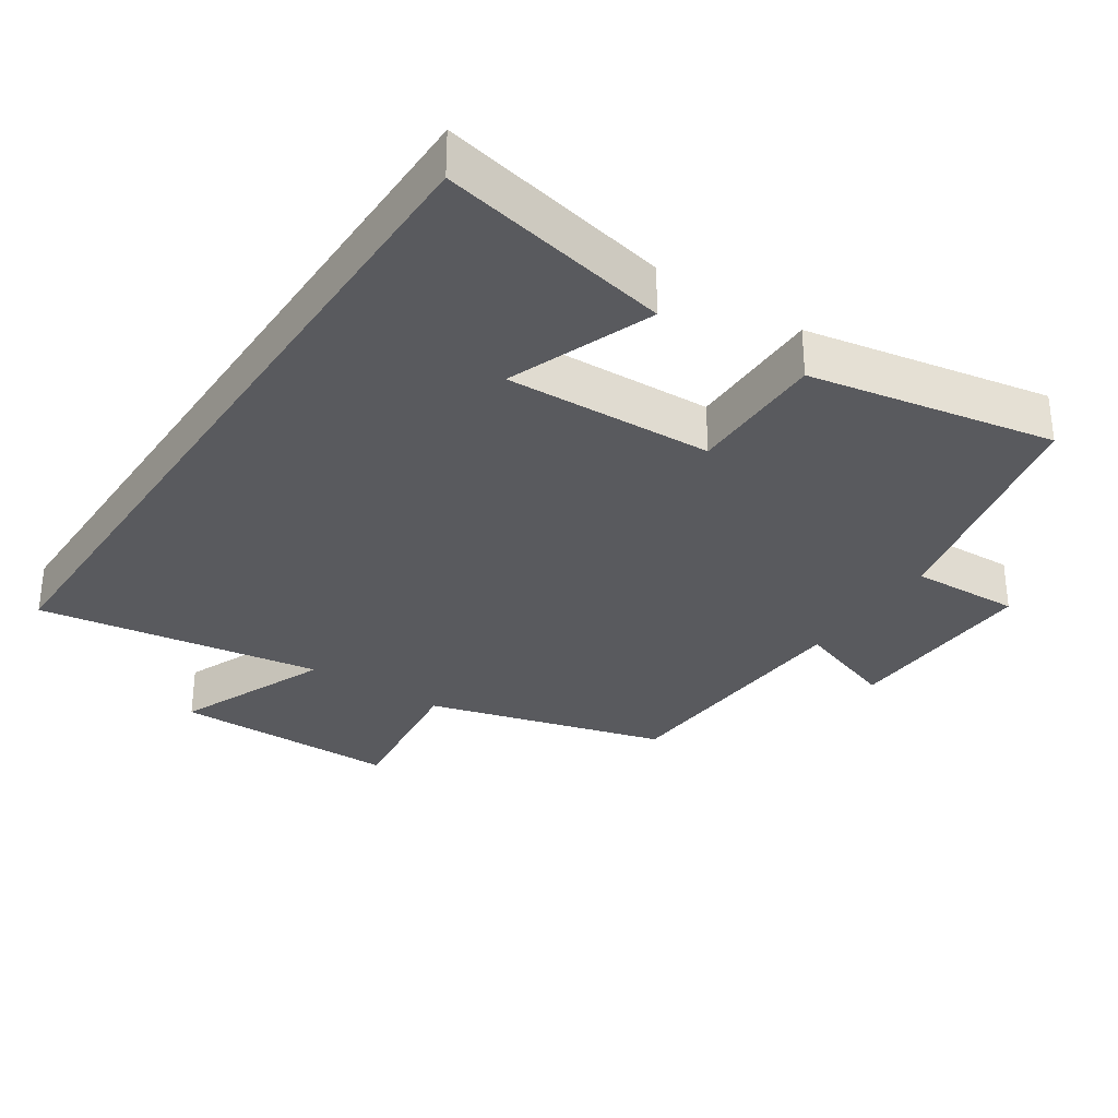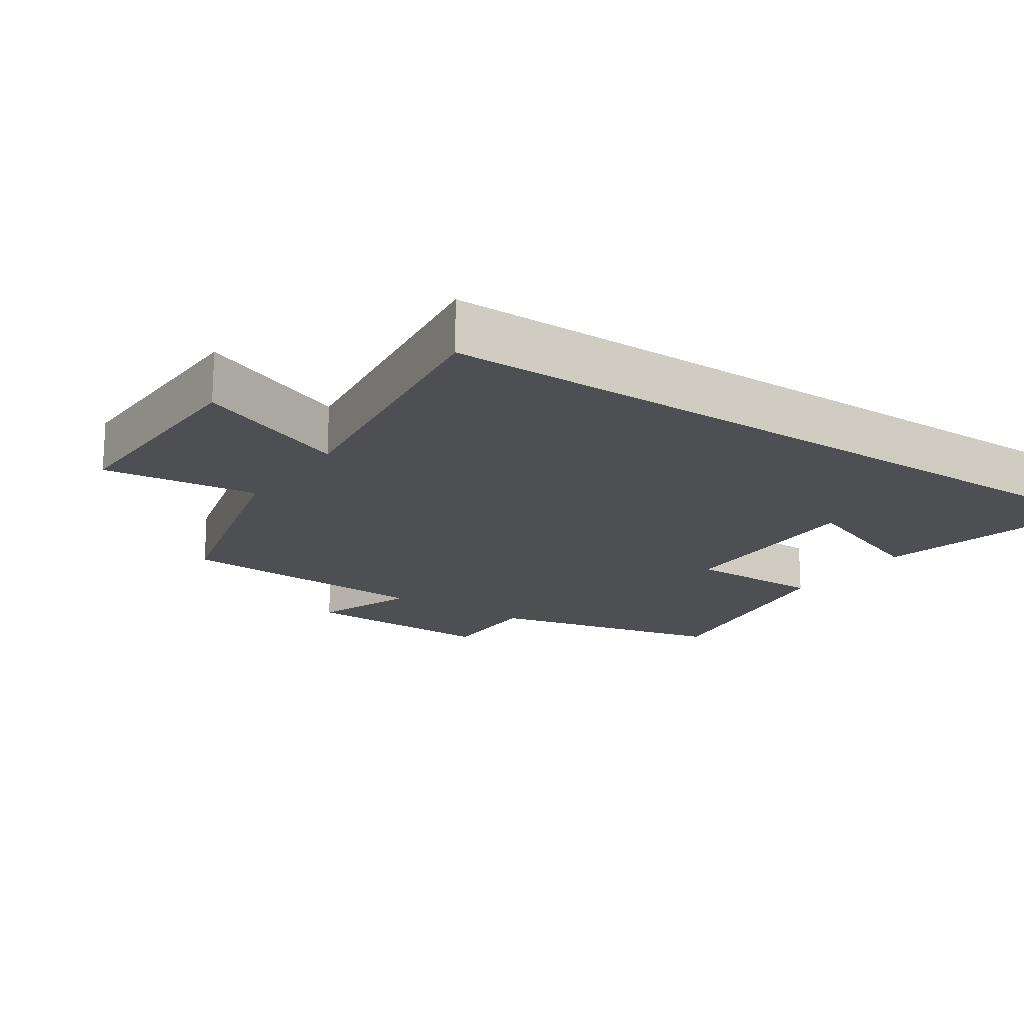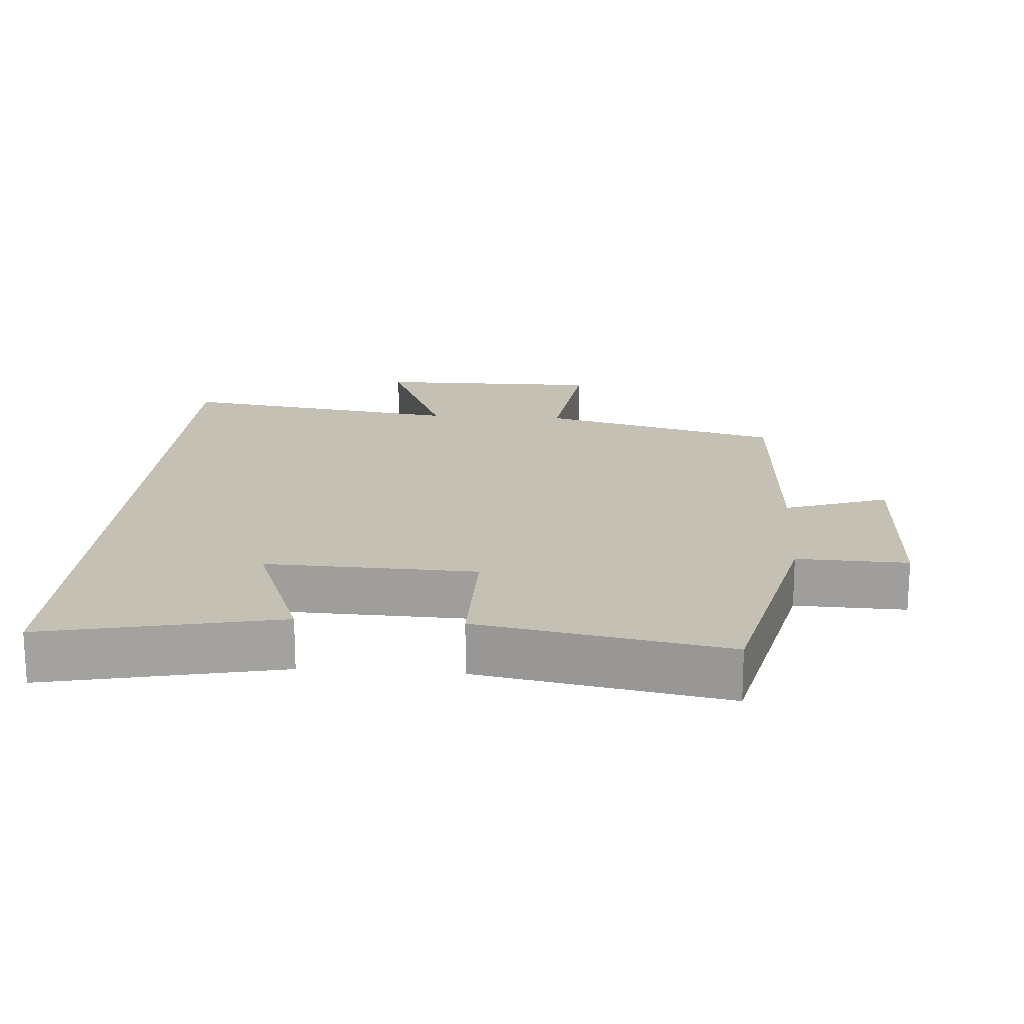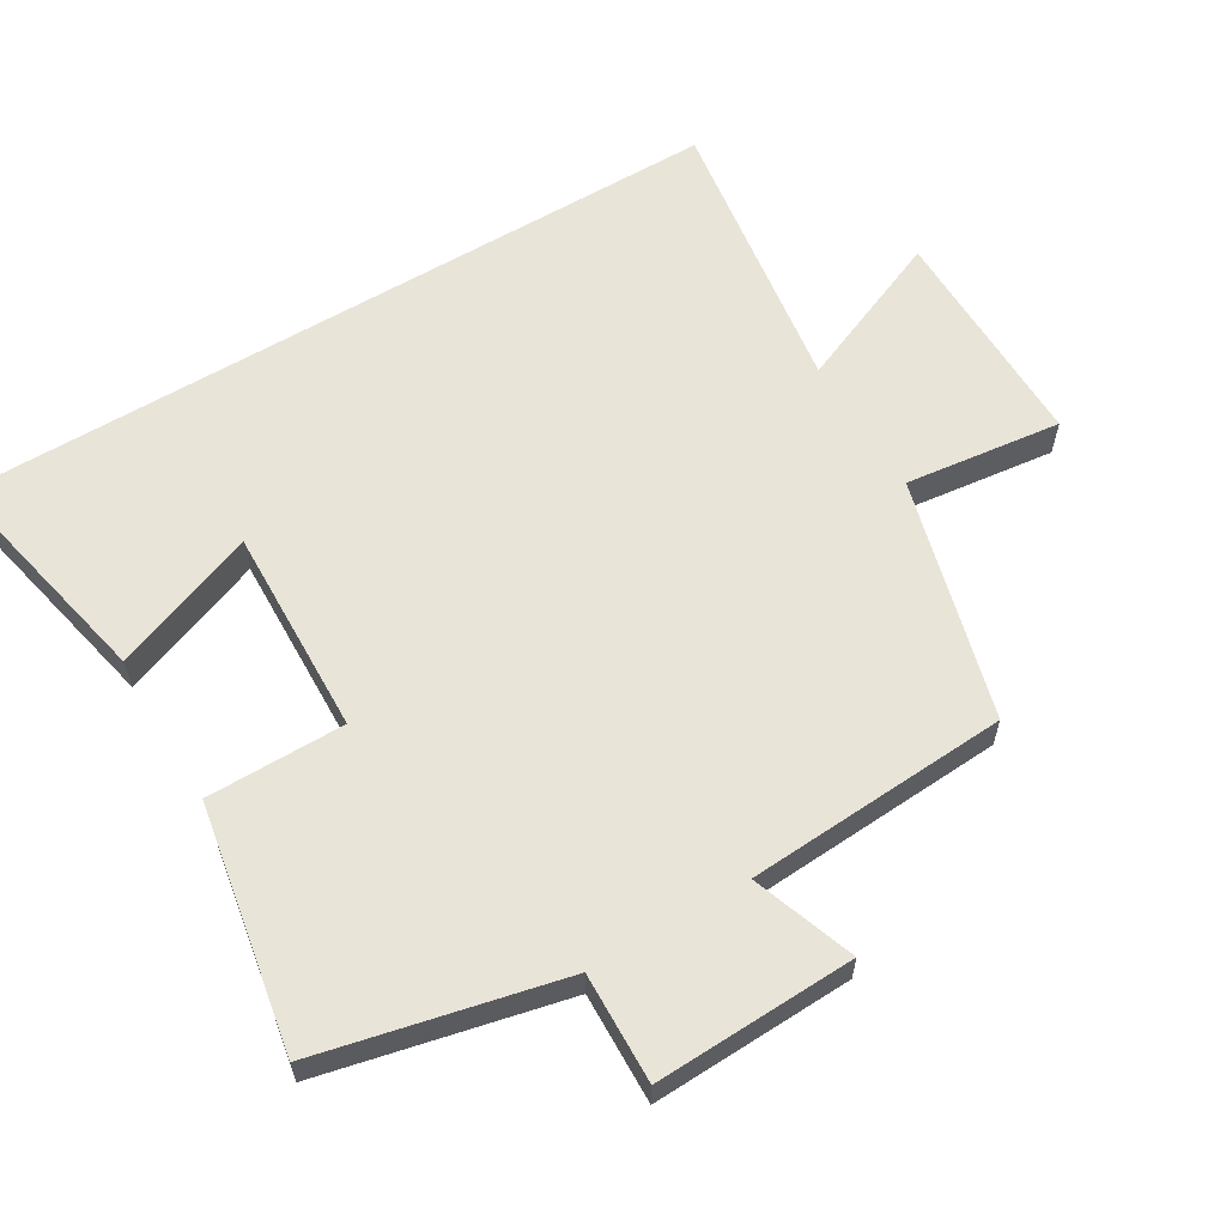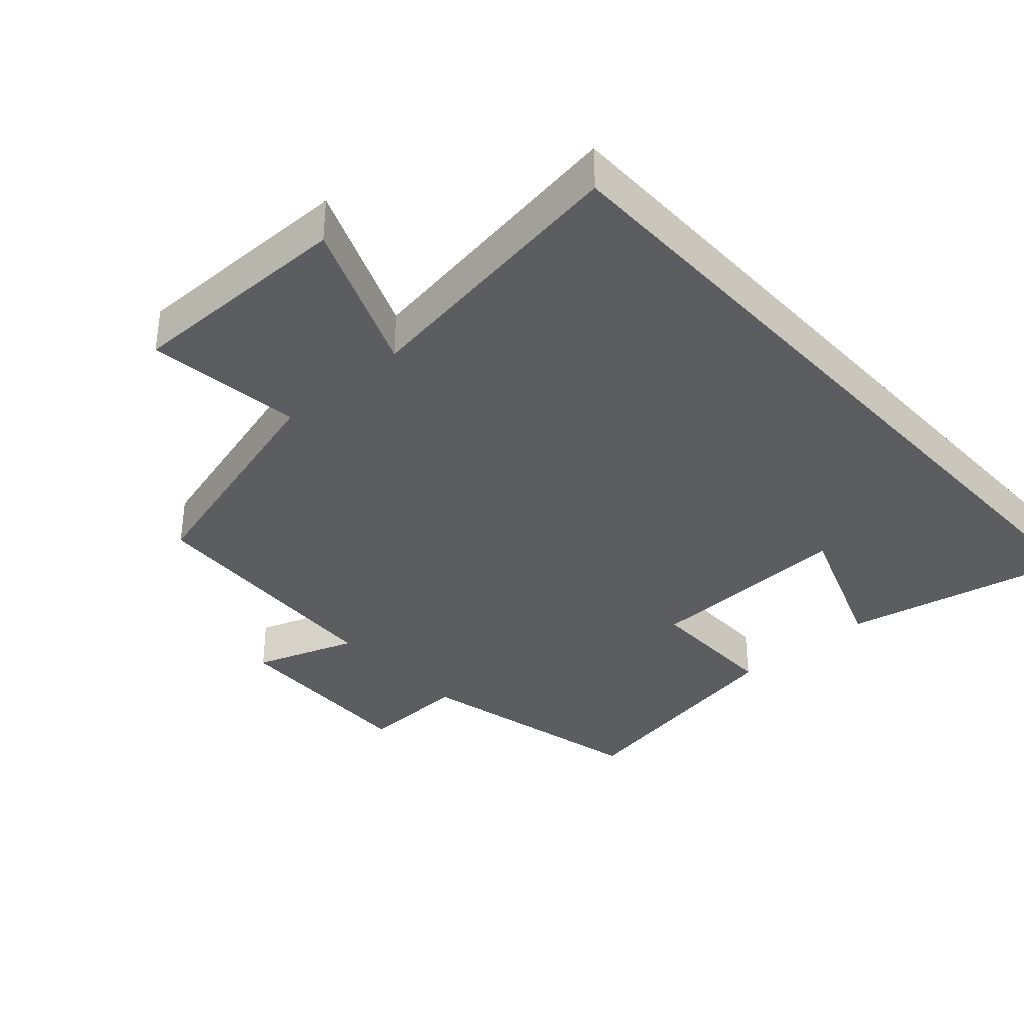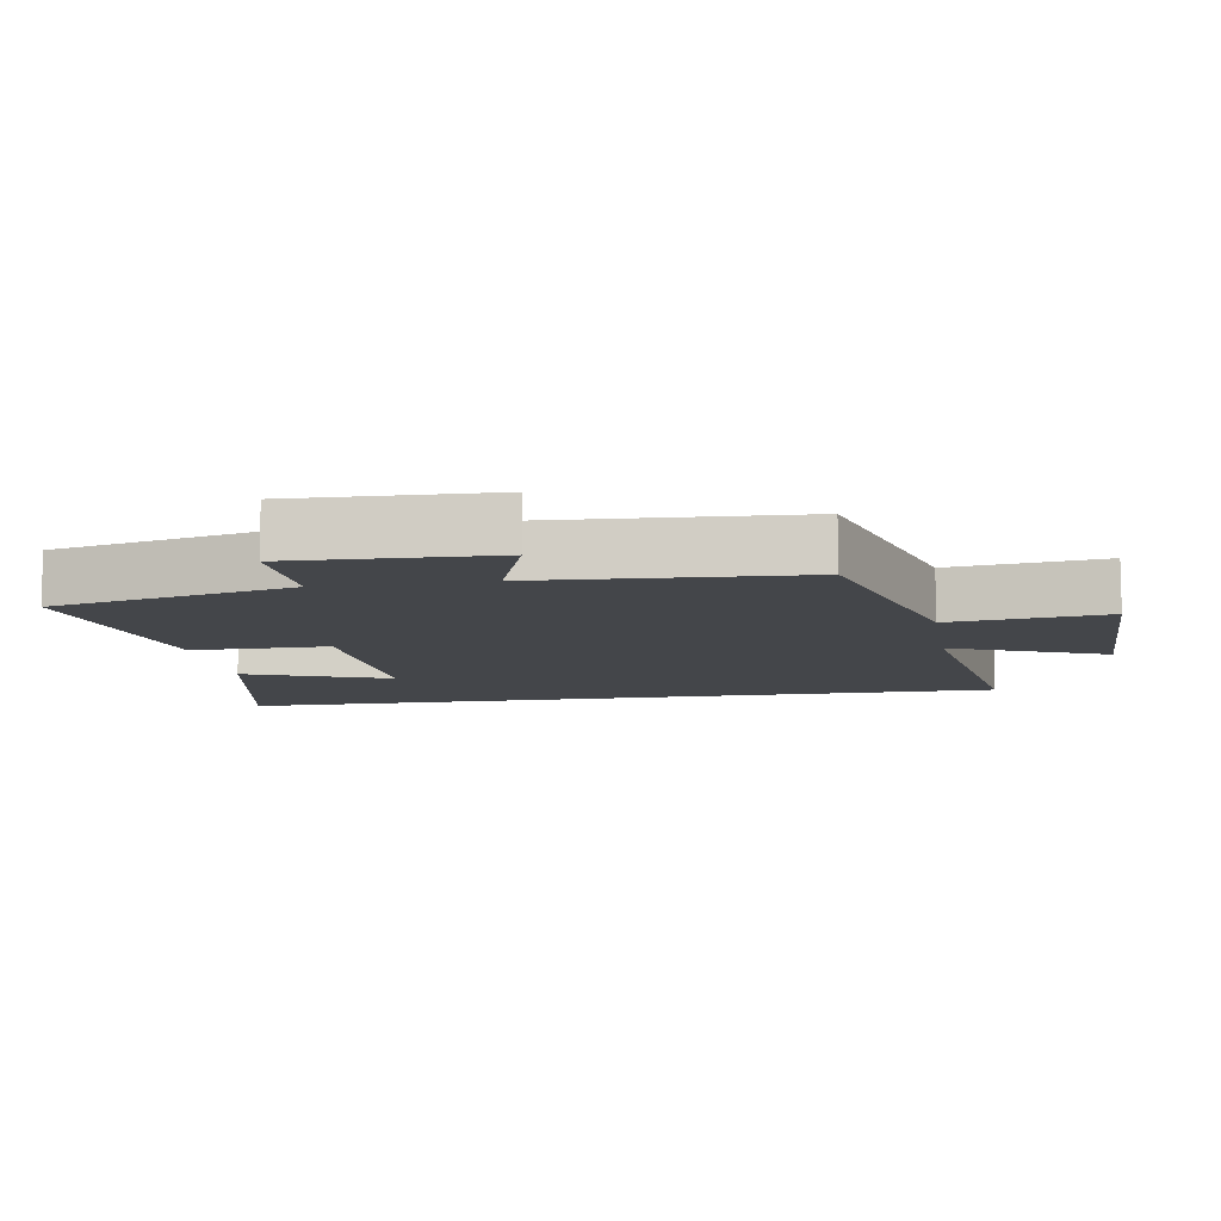
<metadata>
{"format":"obj","ext":"obj","renderer":"f3d","projection":"perspective","resolution":1024,"background":"white","views":[{"elev":-31.5,"azim":-33.5,"up":"+Y"},{"elev":-17.6,"azim":-124.6,"up":"+Y"},{"elev":18.0,"azim":4.2,"up":"+Y"},{"elev":60.5,"azim":59.0,"up":"+Y"},{"elev":-35.8,"azim":-137.8,"up":"+Y"},{"elev":-9.7,"azim":99.3,"up":"+Y"}]}
</metadata>
<code>
v 0.478 0.07 -0.404
v 0.127 0.07 -0.5
v 0.155 0.07 -0.728
v -0.177 0.07 -0.726
v -0.083 0.07 -0.5
v -0.5 0.07 -0.562
v -0.5 0.07 0.572
v -0.162 0.07 0.5
v -0.242 0.07 0.289
v 0.062 0.07 0.299
v 0.062 0.07 0.5
v 0.419 0.07 0.565
v 0.5 0.07 0.213
v 0.66 0.07 0.218
v 0.65 0.07 -0.074
v 0.5 0.07 -0.021
v 0.478 0 -0.404
v 0.127 0 -0.5
v 0.155 0 -0.728
v -0.177 0 -0.726
v -0.083 0 -0.5
v -0.5 0 -0.562
v -0.5 0 0.572
v -0.162 0 0.5
v -0.242 0 0.289
v 0.062 0 0.299
v 0.062 0 0.5
v 0.419 0 0.565
v 0.5 0 0.213
v 0.66 0 0.218
v 0.65 0 -0.074
v 0.5 0 -0.021
f 13 14 15 16
f 13 16 1 2
f 10 11 12 13
f 9 10 13 2
f 7 8 9
f 5 6 7 9
f 5 9 2 3
f 3 4 5
f 32 31 30 29
f 18 17 32 29
f 29 28 27 26
f 18 29 26 25
f 25 24 23
f 25 23 22 21
f 19 18 25 21
f 21 20 19
f 1 17 18 2
f 2 18 19 3
f 3 19 20 4
f 4 20 21 5
f 5 21 22 6
f 6 22 23 7
f 7 23 24 8
f 8 24 25 9
f 9 25 26 10
f 10 26 27 11
f 11 27 28 12
f 12 28 29 13
f 13 29 30 14
f 14 30 31 15
f 15 31 32 16
f 16 32 17 1

</code>
